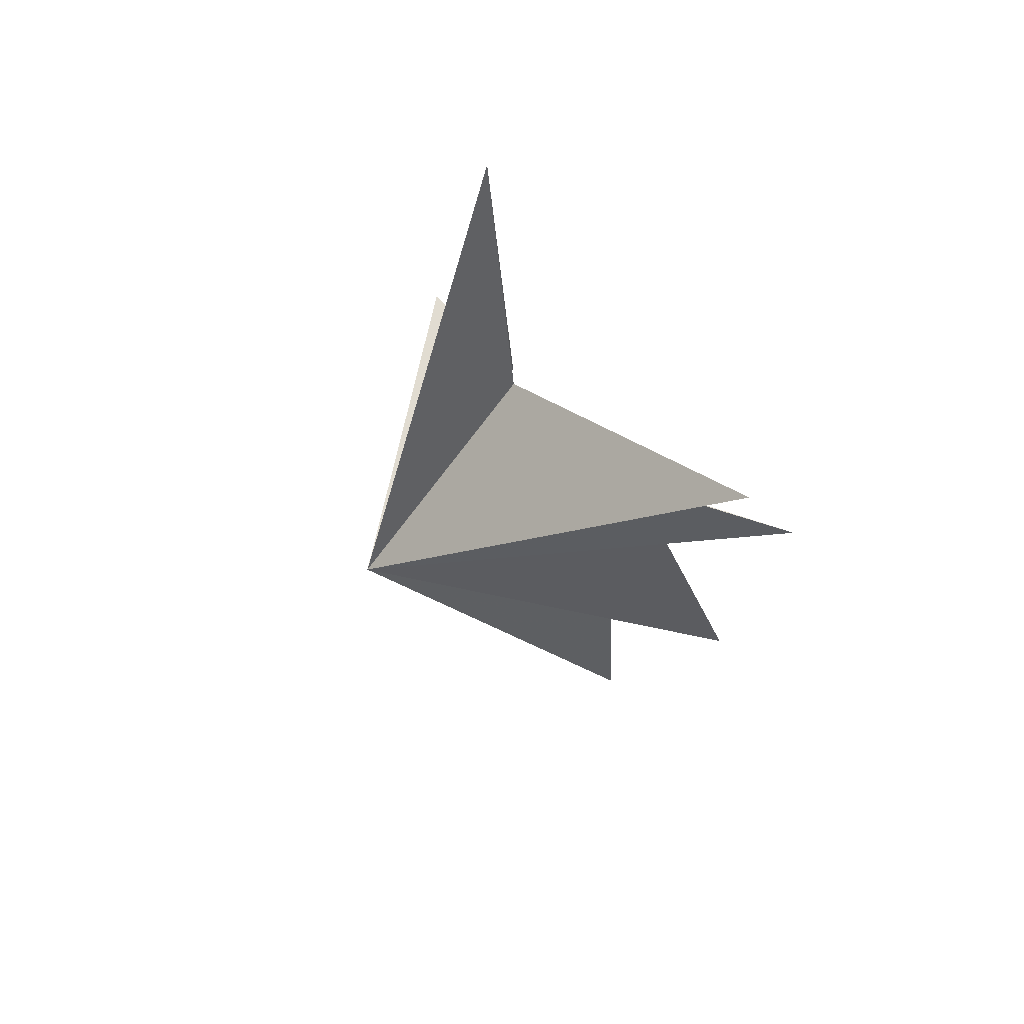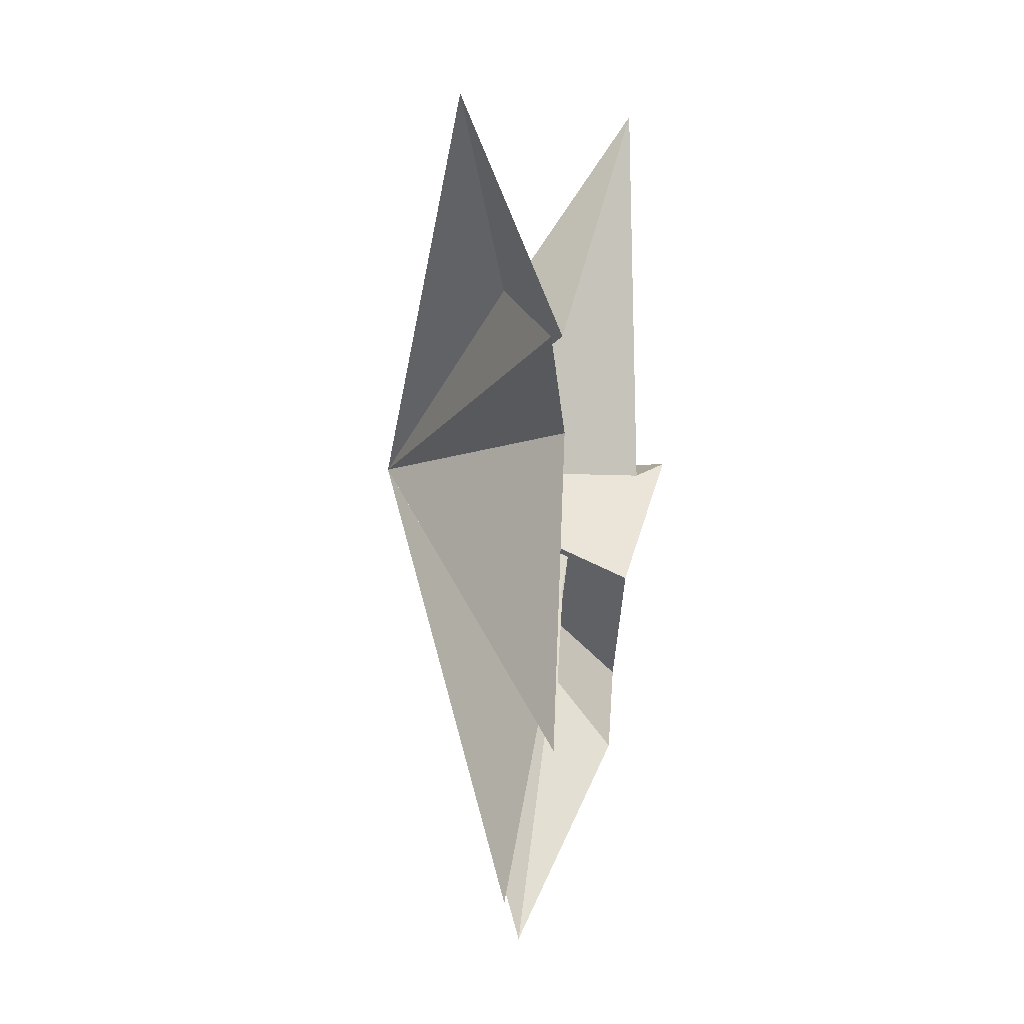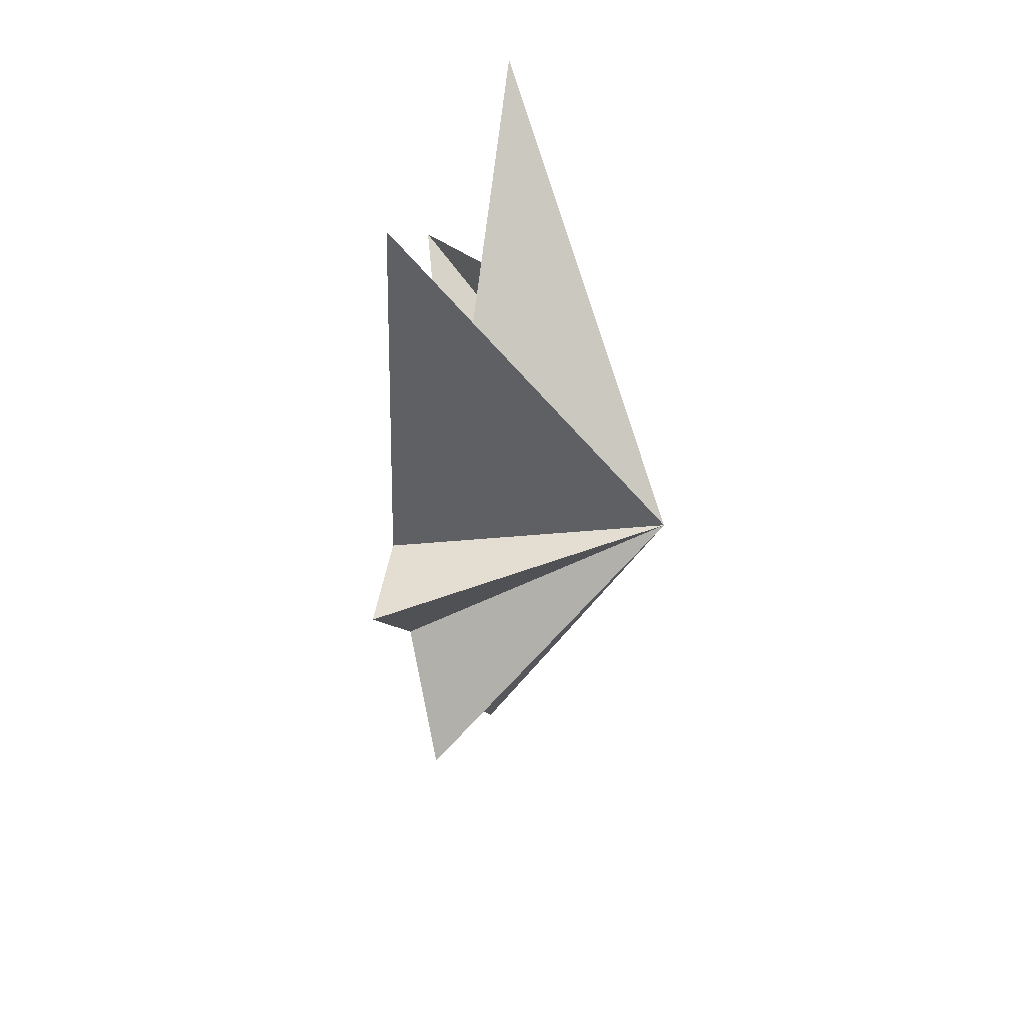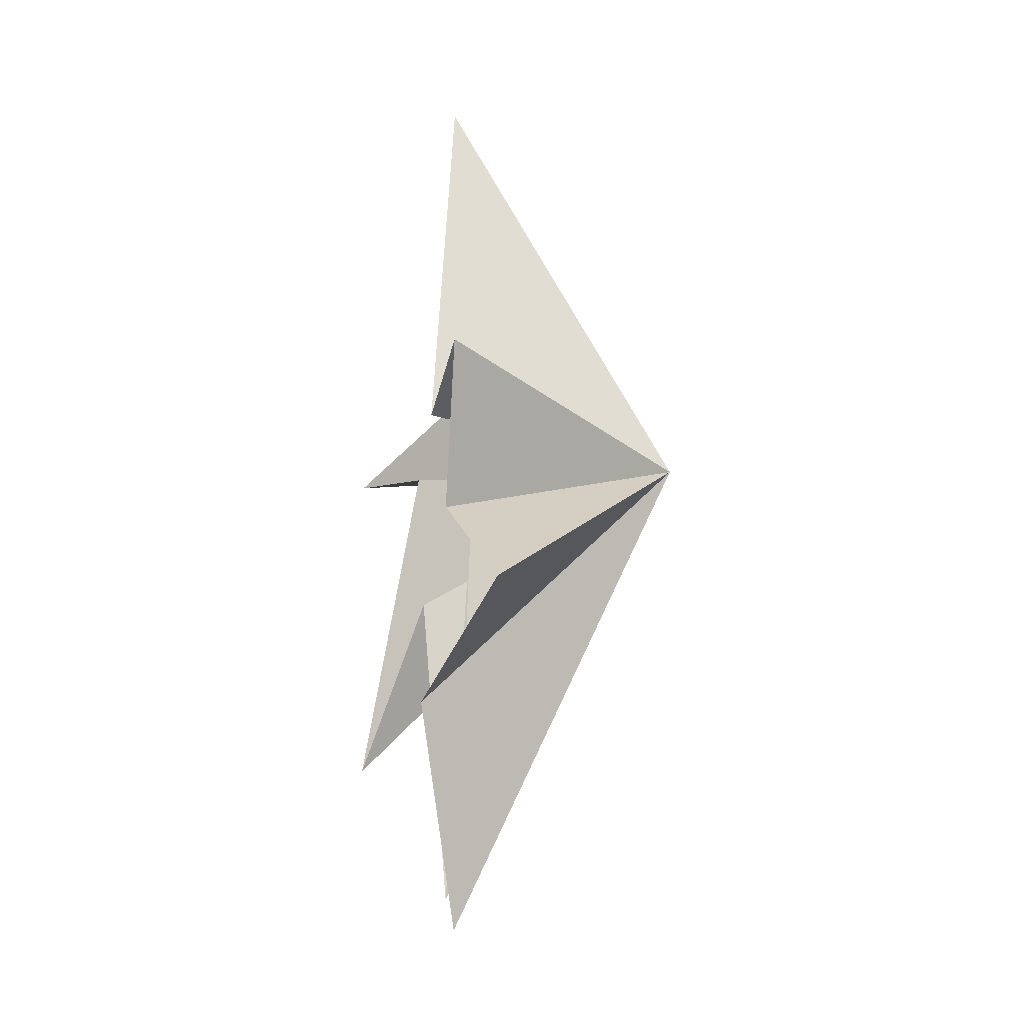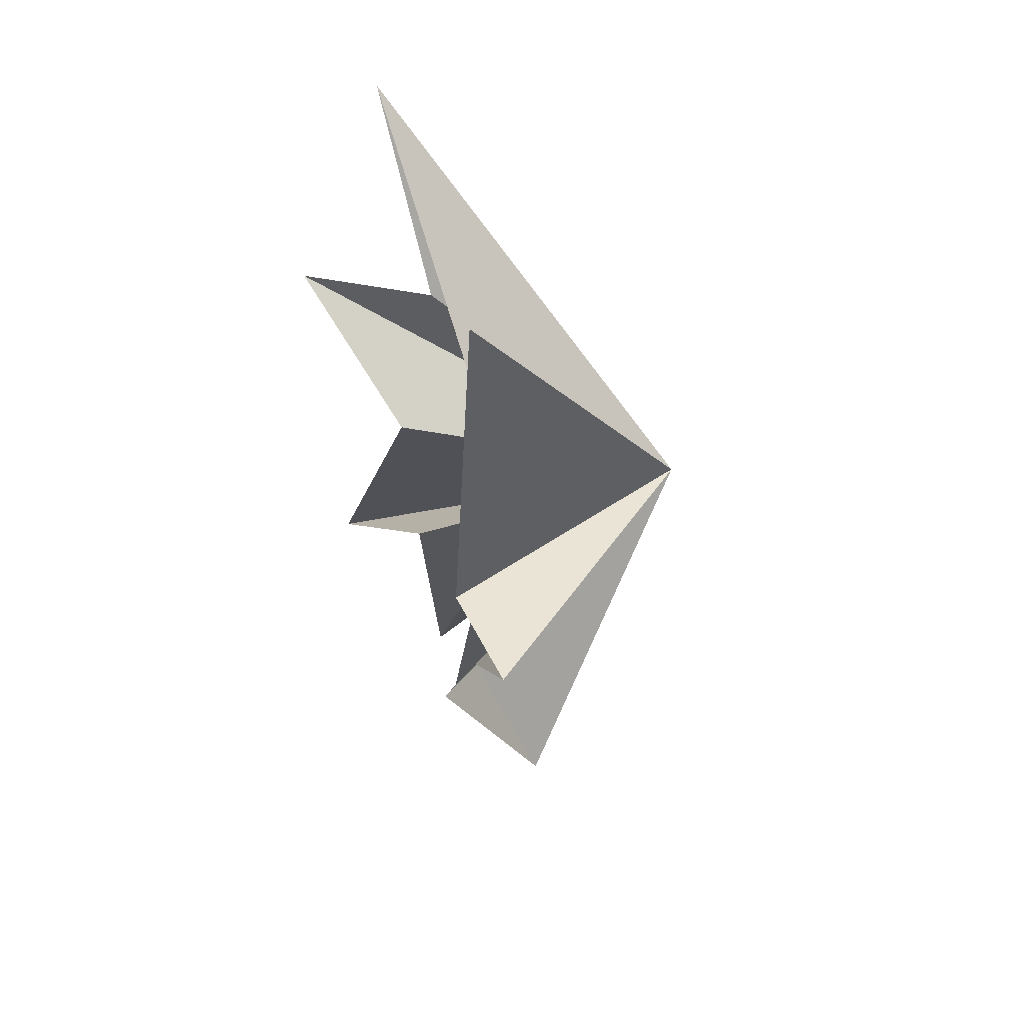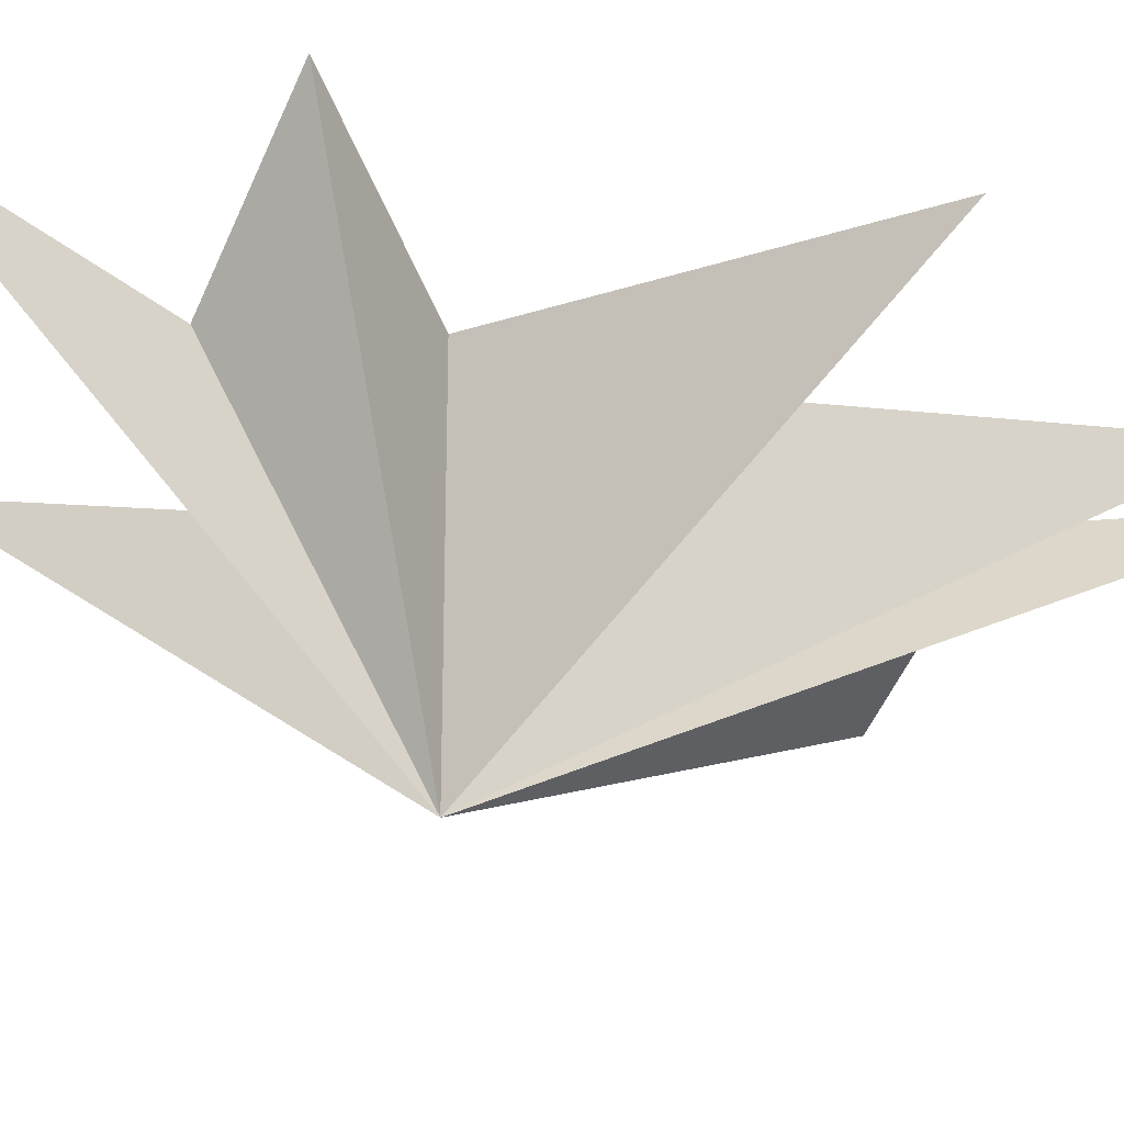
<metadata>
{"format":"obj","ext":"obj","renderer":"f3d","projection":"perspective","resolution":1024,"background":"white","views":[{"elev":67.7,"azim":144.7,"up":"+Z"},{"elev":2.0,"azim":-151.1,"up":"+Z"},{"elev":42.6,"azim":17.1,"up":"+Z"},{"elev":-31.5,"azim":-2.9,"up":"+Z"},{"elev":51.2,"azim":-14.0,"up":"+Z"},{"elev":57.9,"azim":98.8,"up":"+Y"}]}
</metadata>
<code>
v -0.05068 4.939 6.397
v 0.8129 -1.147 1.921
v 0.05771 -3.092 7.151
v -0.3131 -2.756 -1.285
v 0.1293 -5.206 -1.042
v -0.3661 -1.187 -7.422
v 0.04228 -2.907 -3.715
v 1.081 -4.37 -6.162
v 0.4058 2.342 2.701
v -2.022 4.802 1.535
v -0.5751 1.432 -0.3143
v -1.709 4.096 -6.698
v -0.3736 1.138 -3.859
v 0.2742 2.567 -10.32
v 0.6185 -1.046 -3.136
v 0.4422 1.625 -11.33
v 5.175 -0.5372 -1.153
f 9 1 17
f 17 11 10
f 10 9 17
f 1 2 17
f 2 3 17
f 3 4 17
f 4 5 17
f 5 7 17
f 6 17 8
f 16 17 6
f 16 15 17
f 15 14 17
f 14 13 17
f 13 12 17
f 12 11 17
f 8 17 7

</code>
